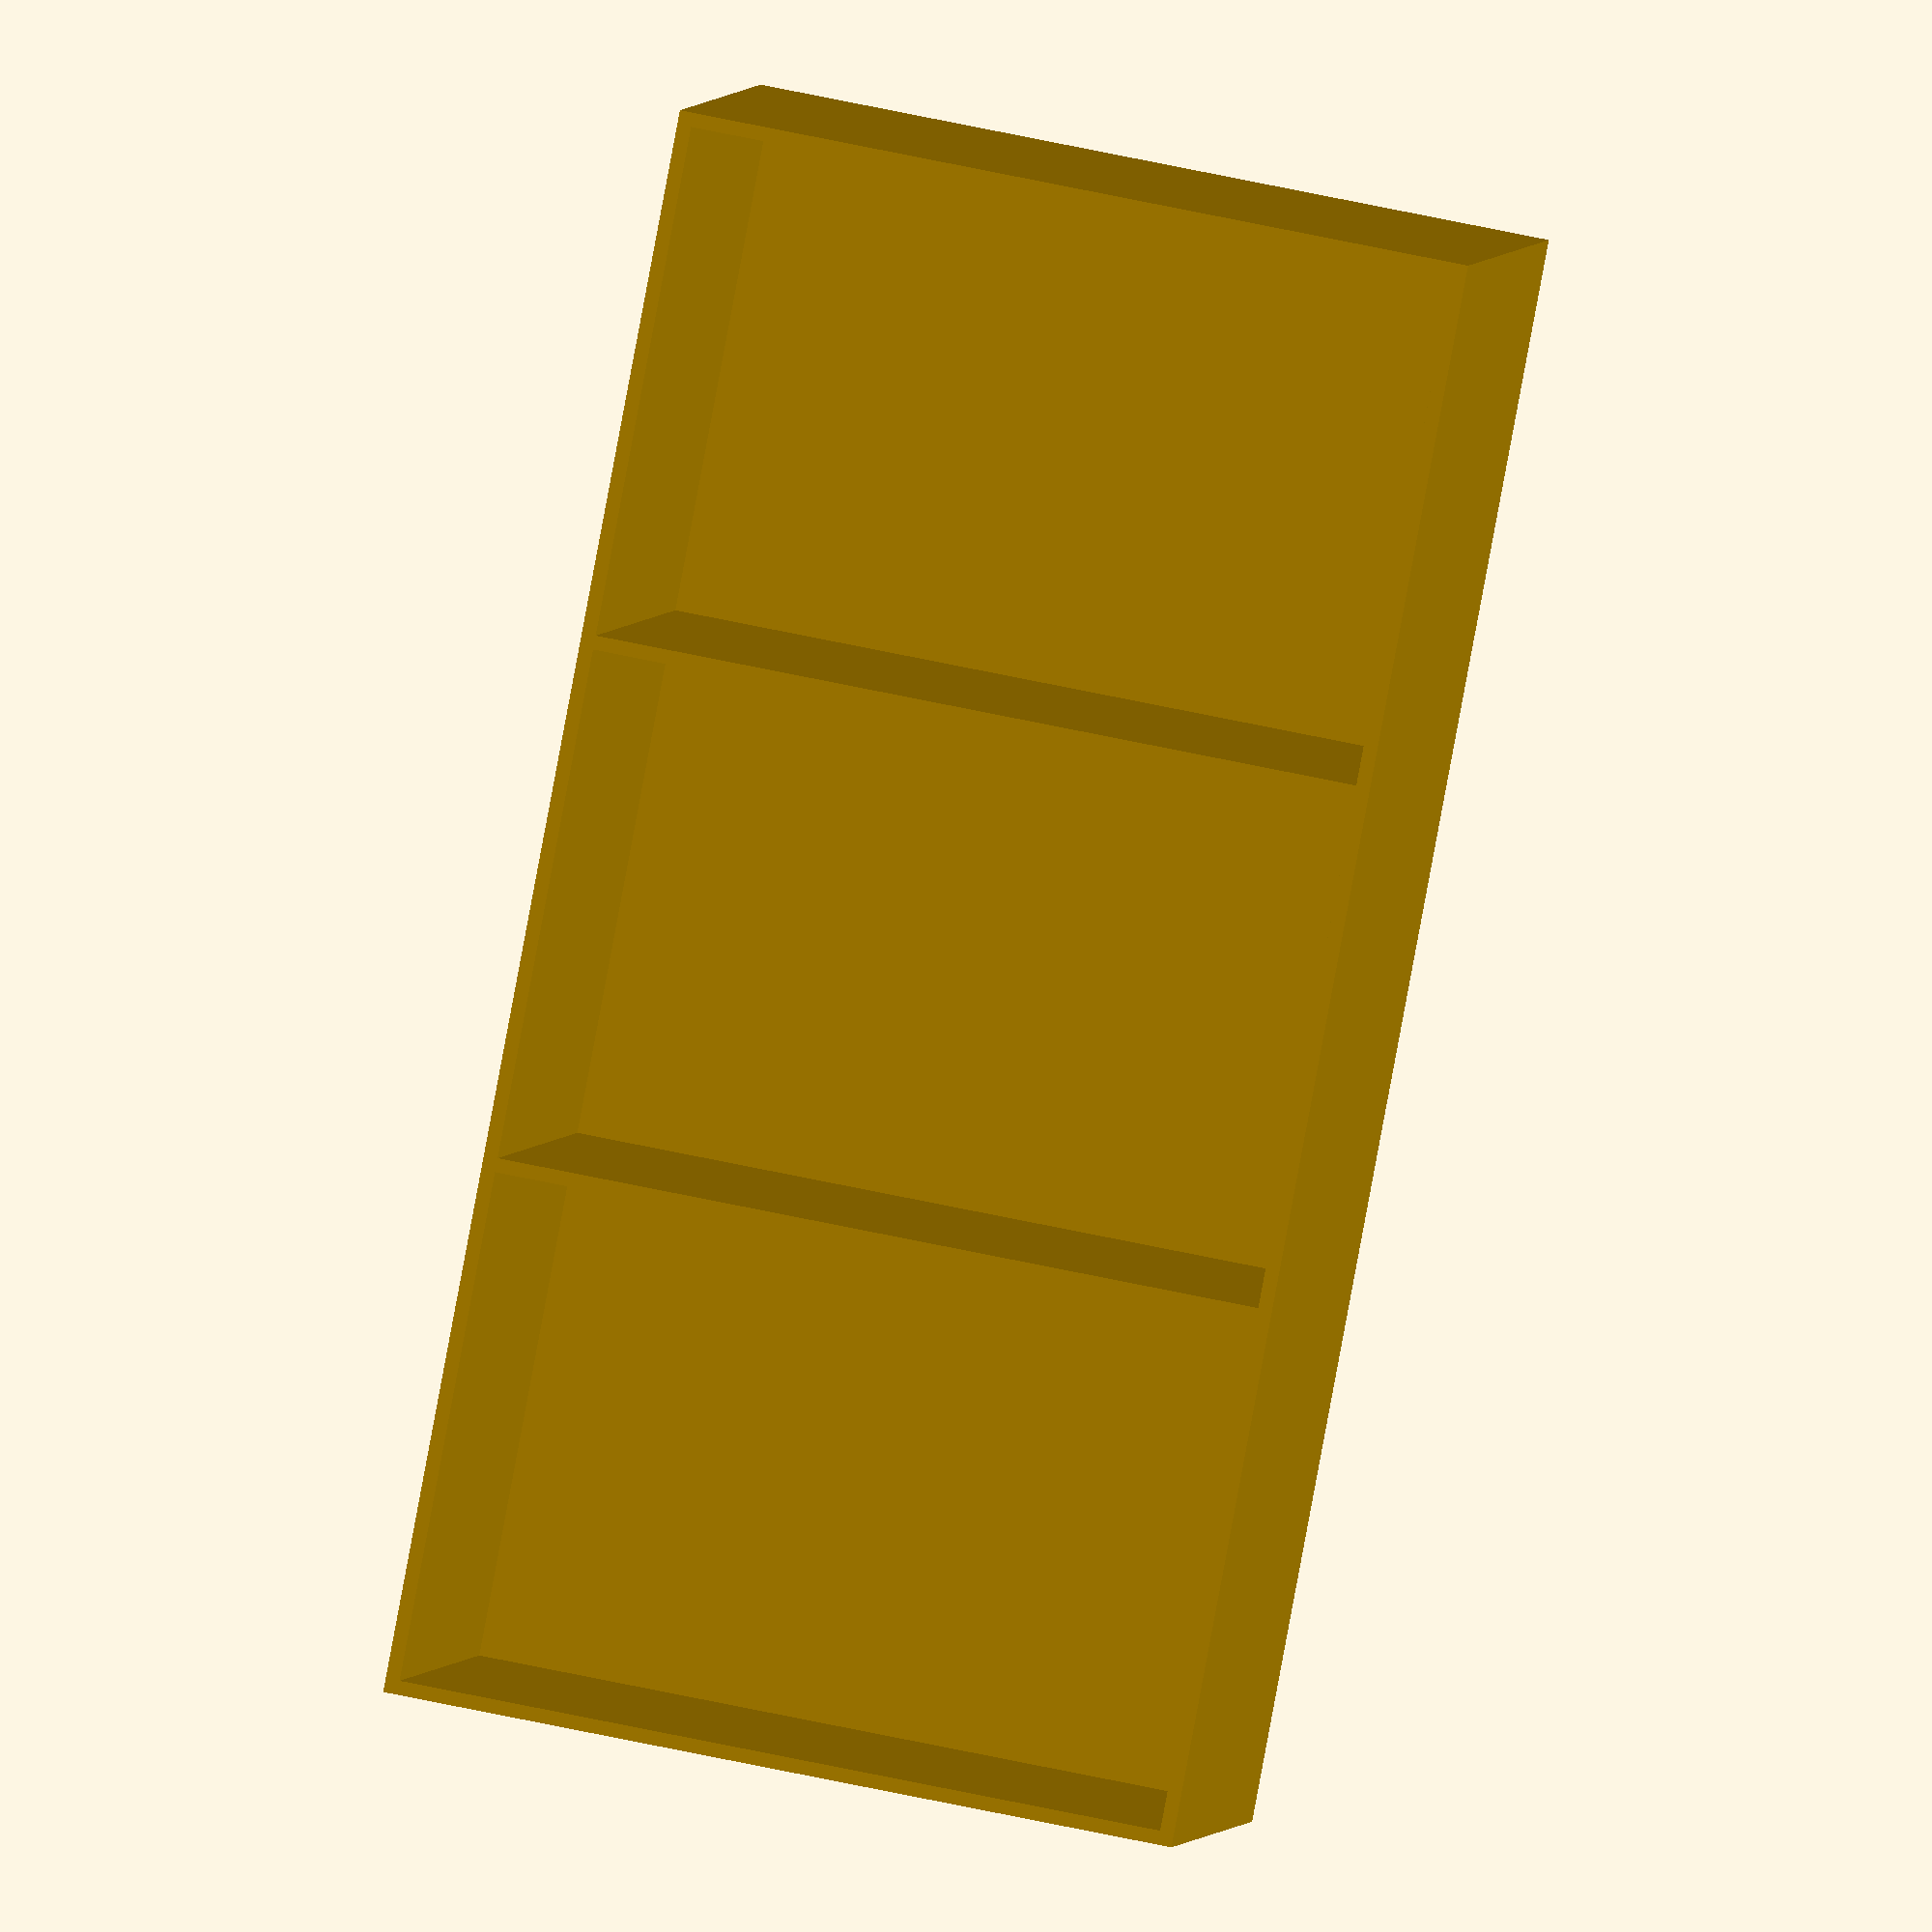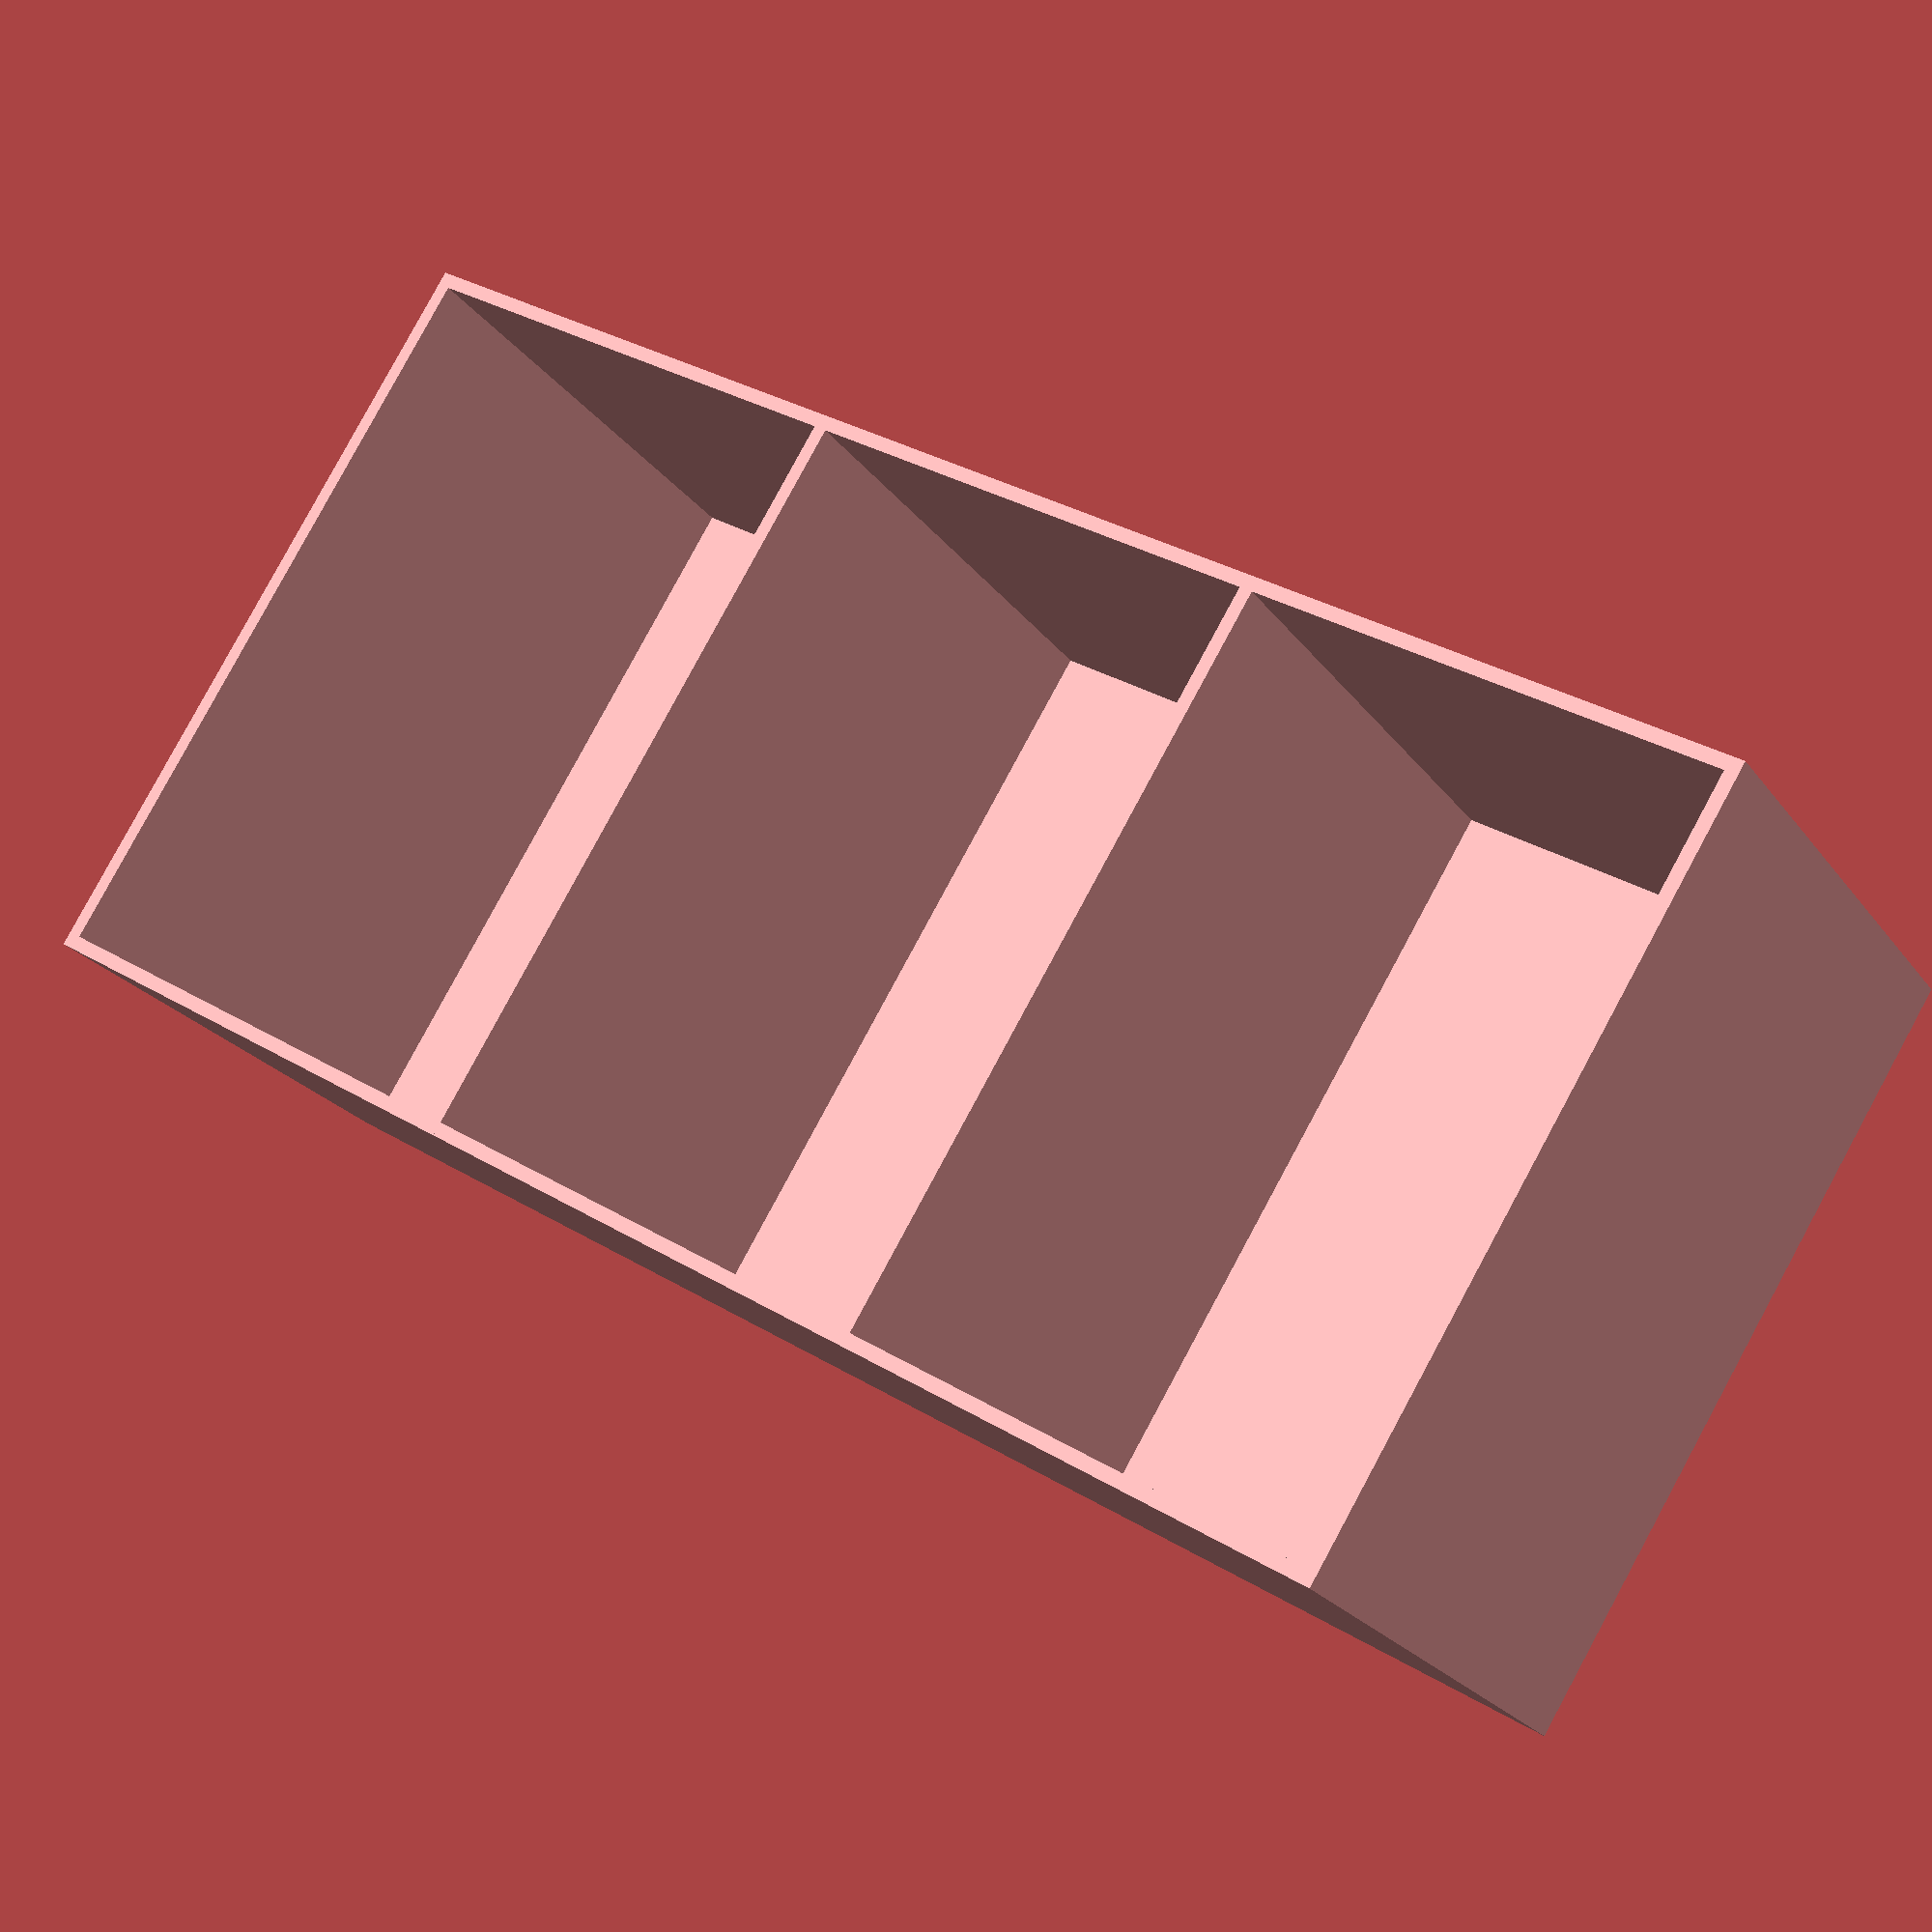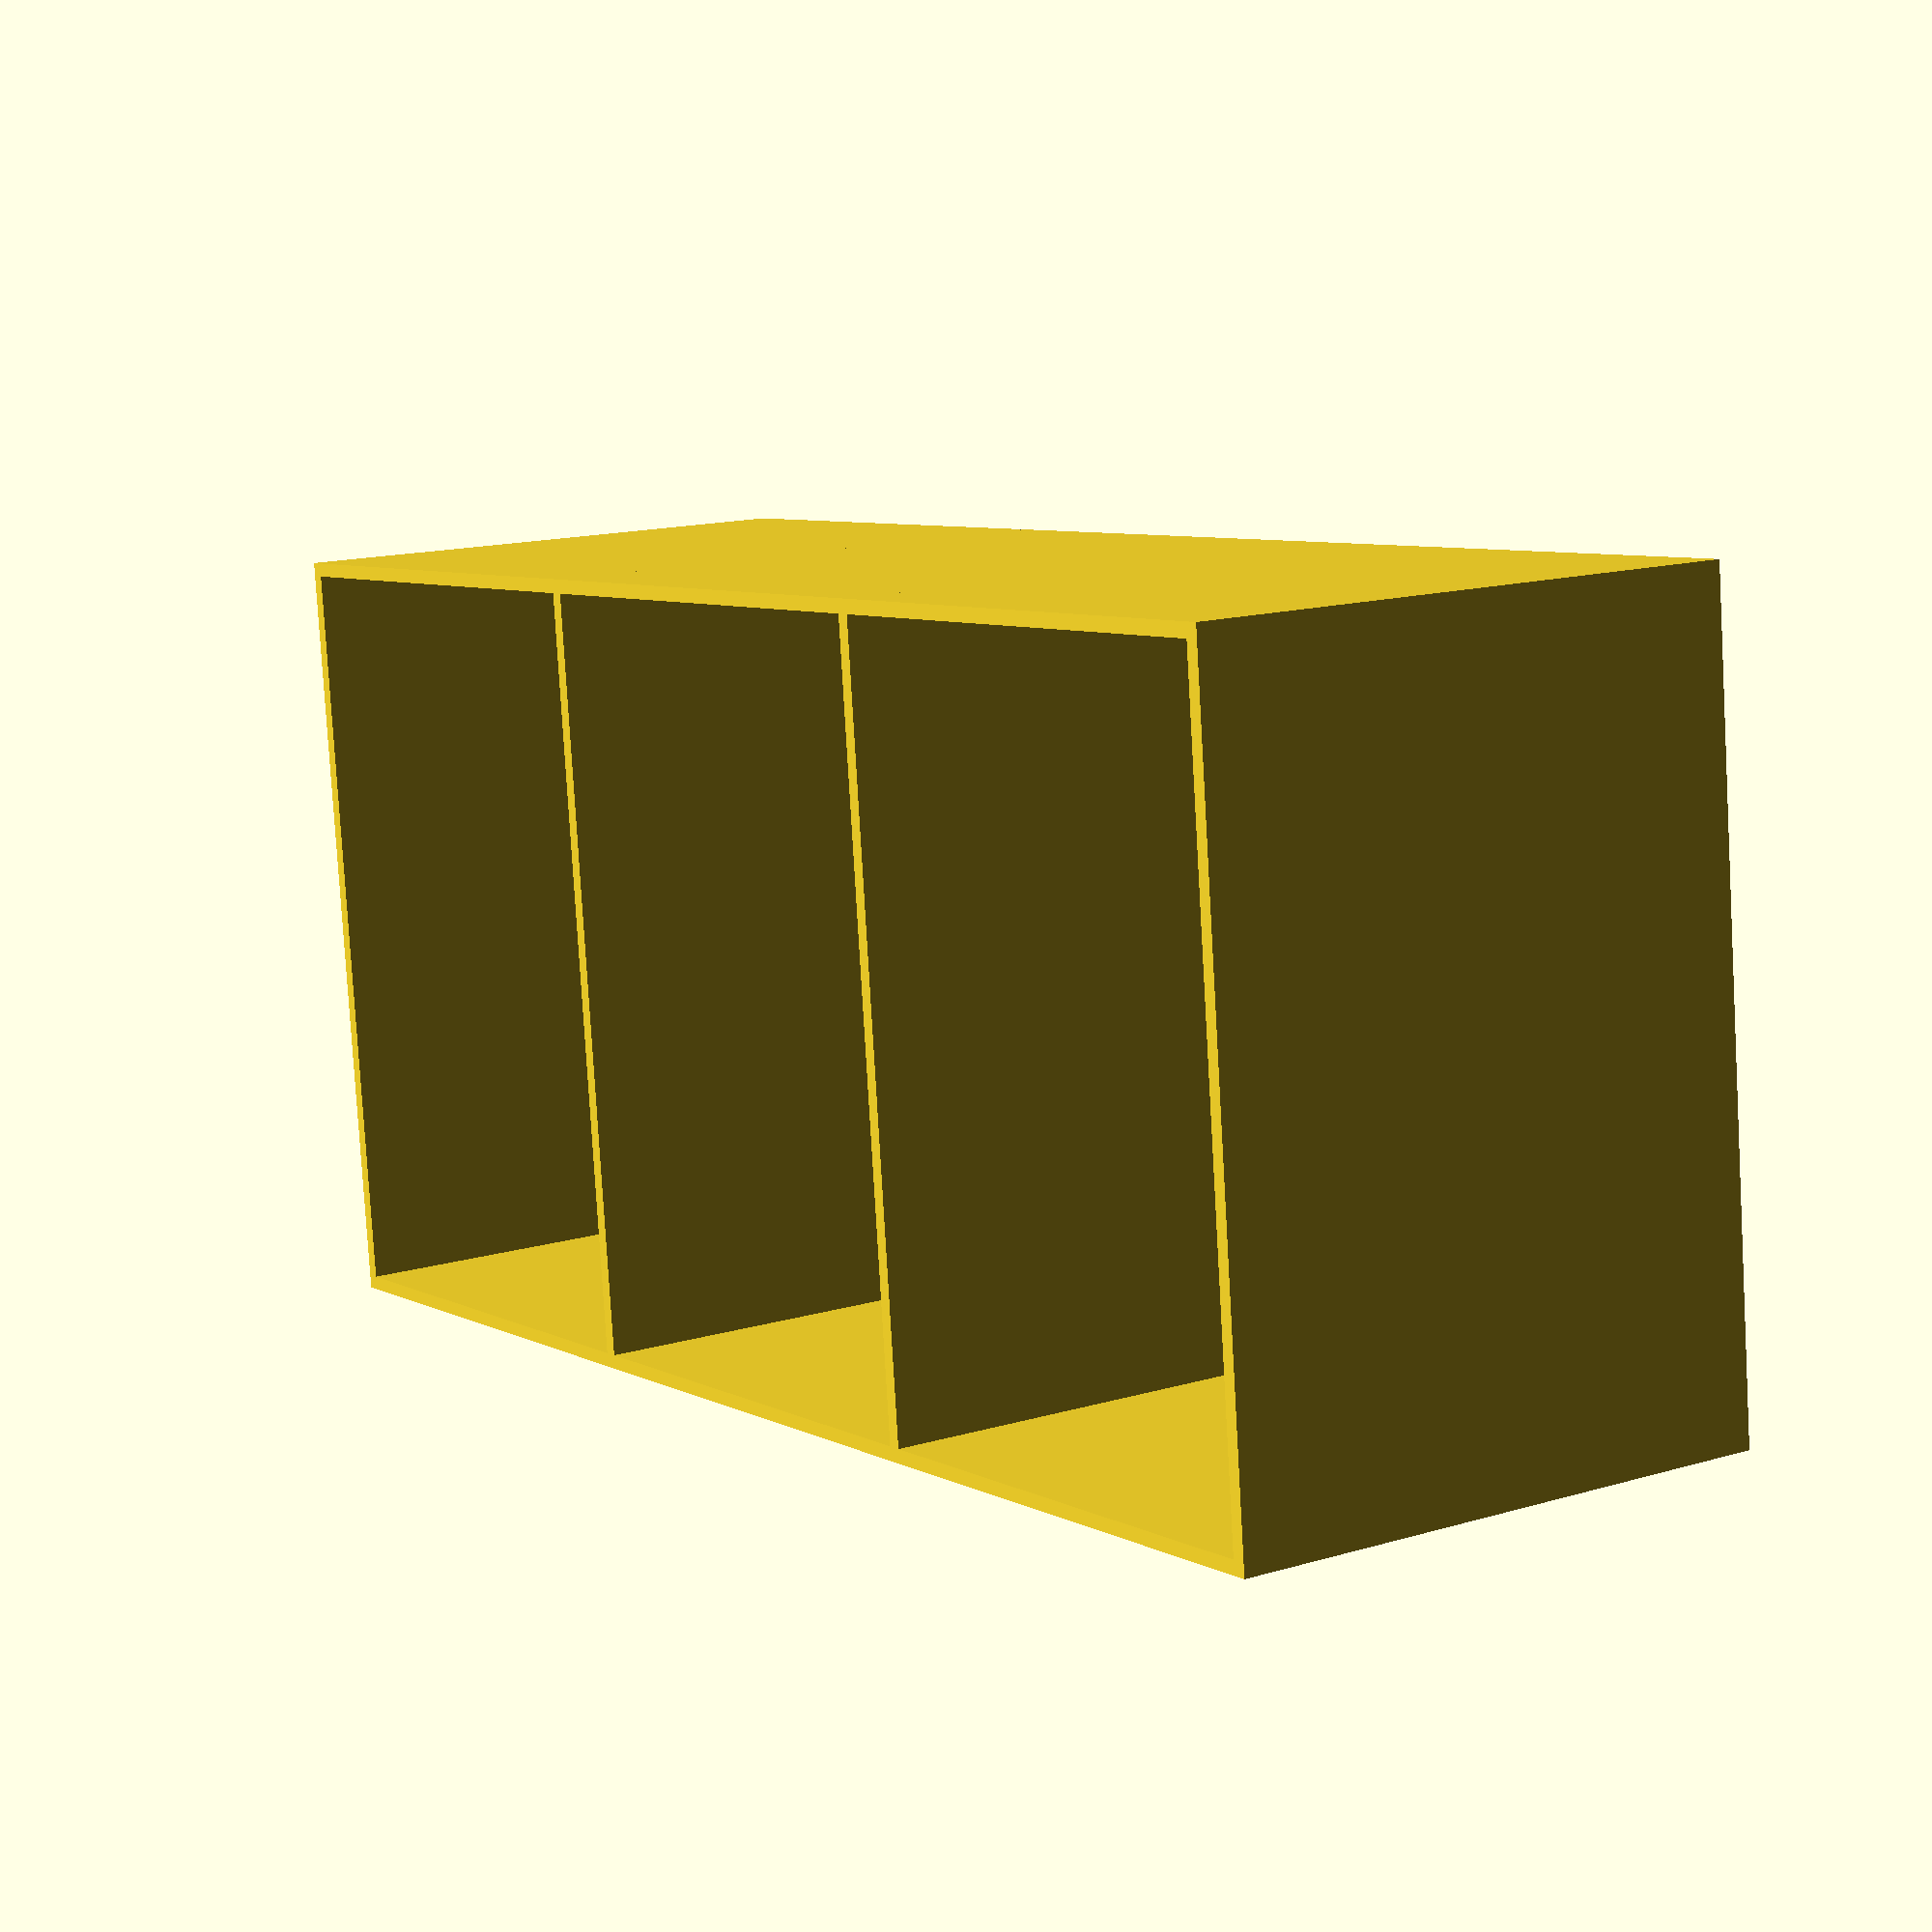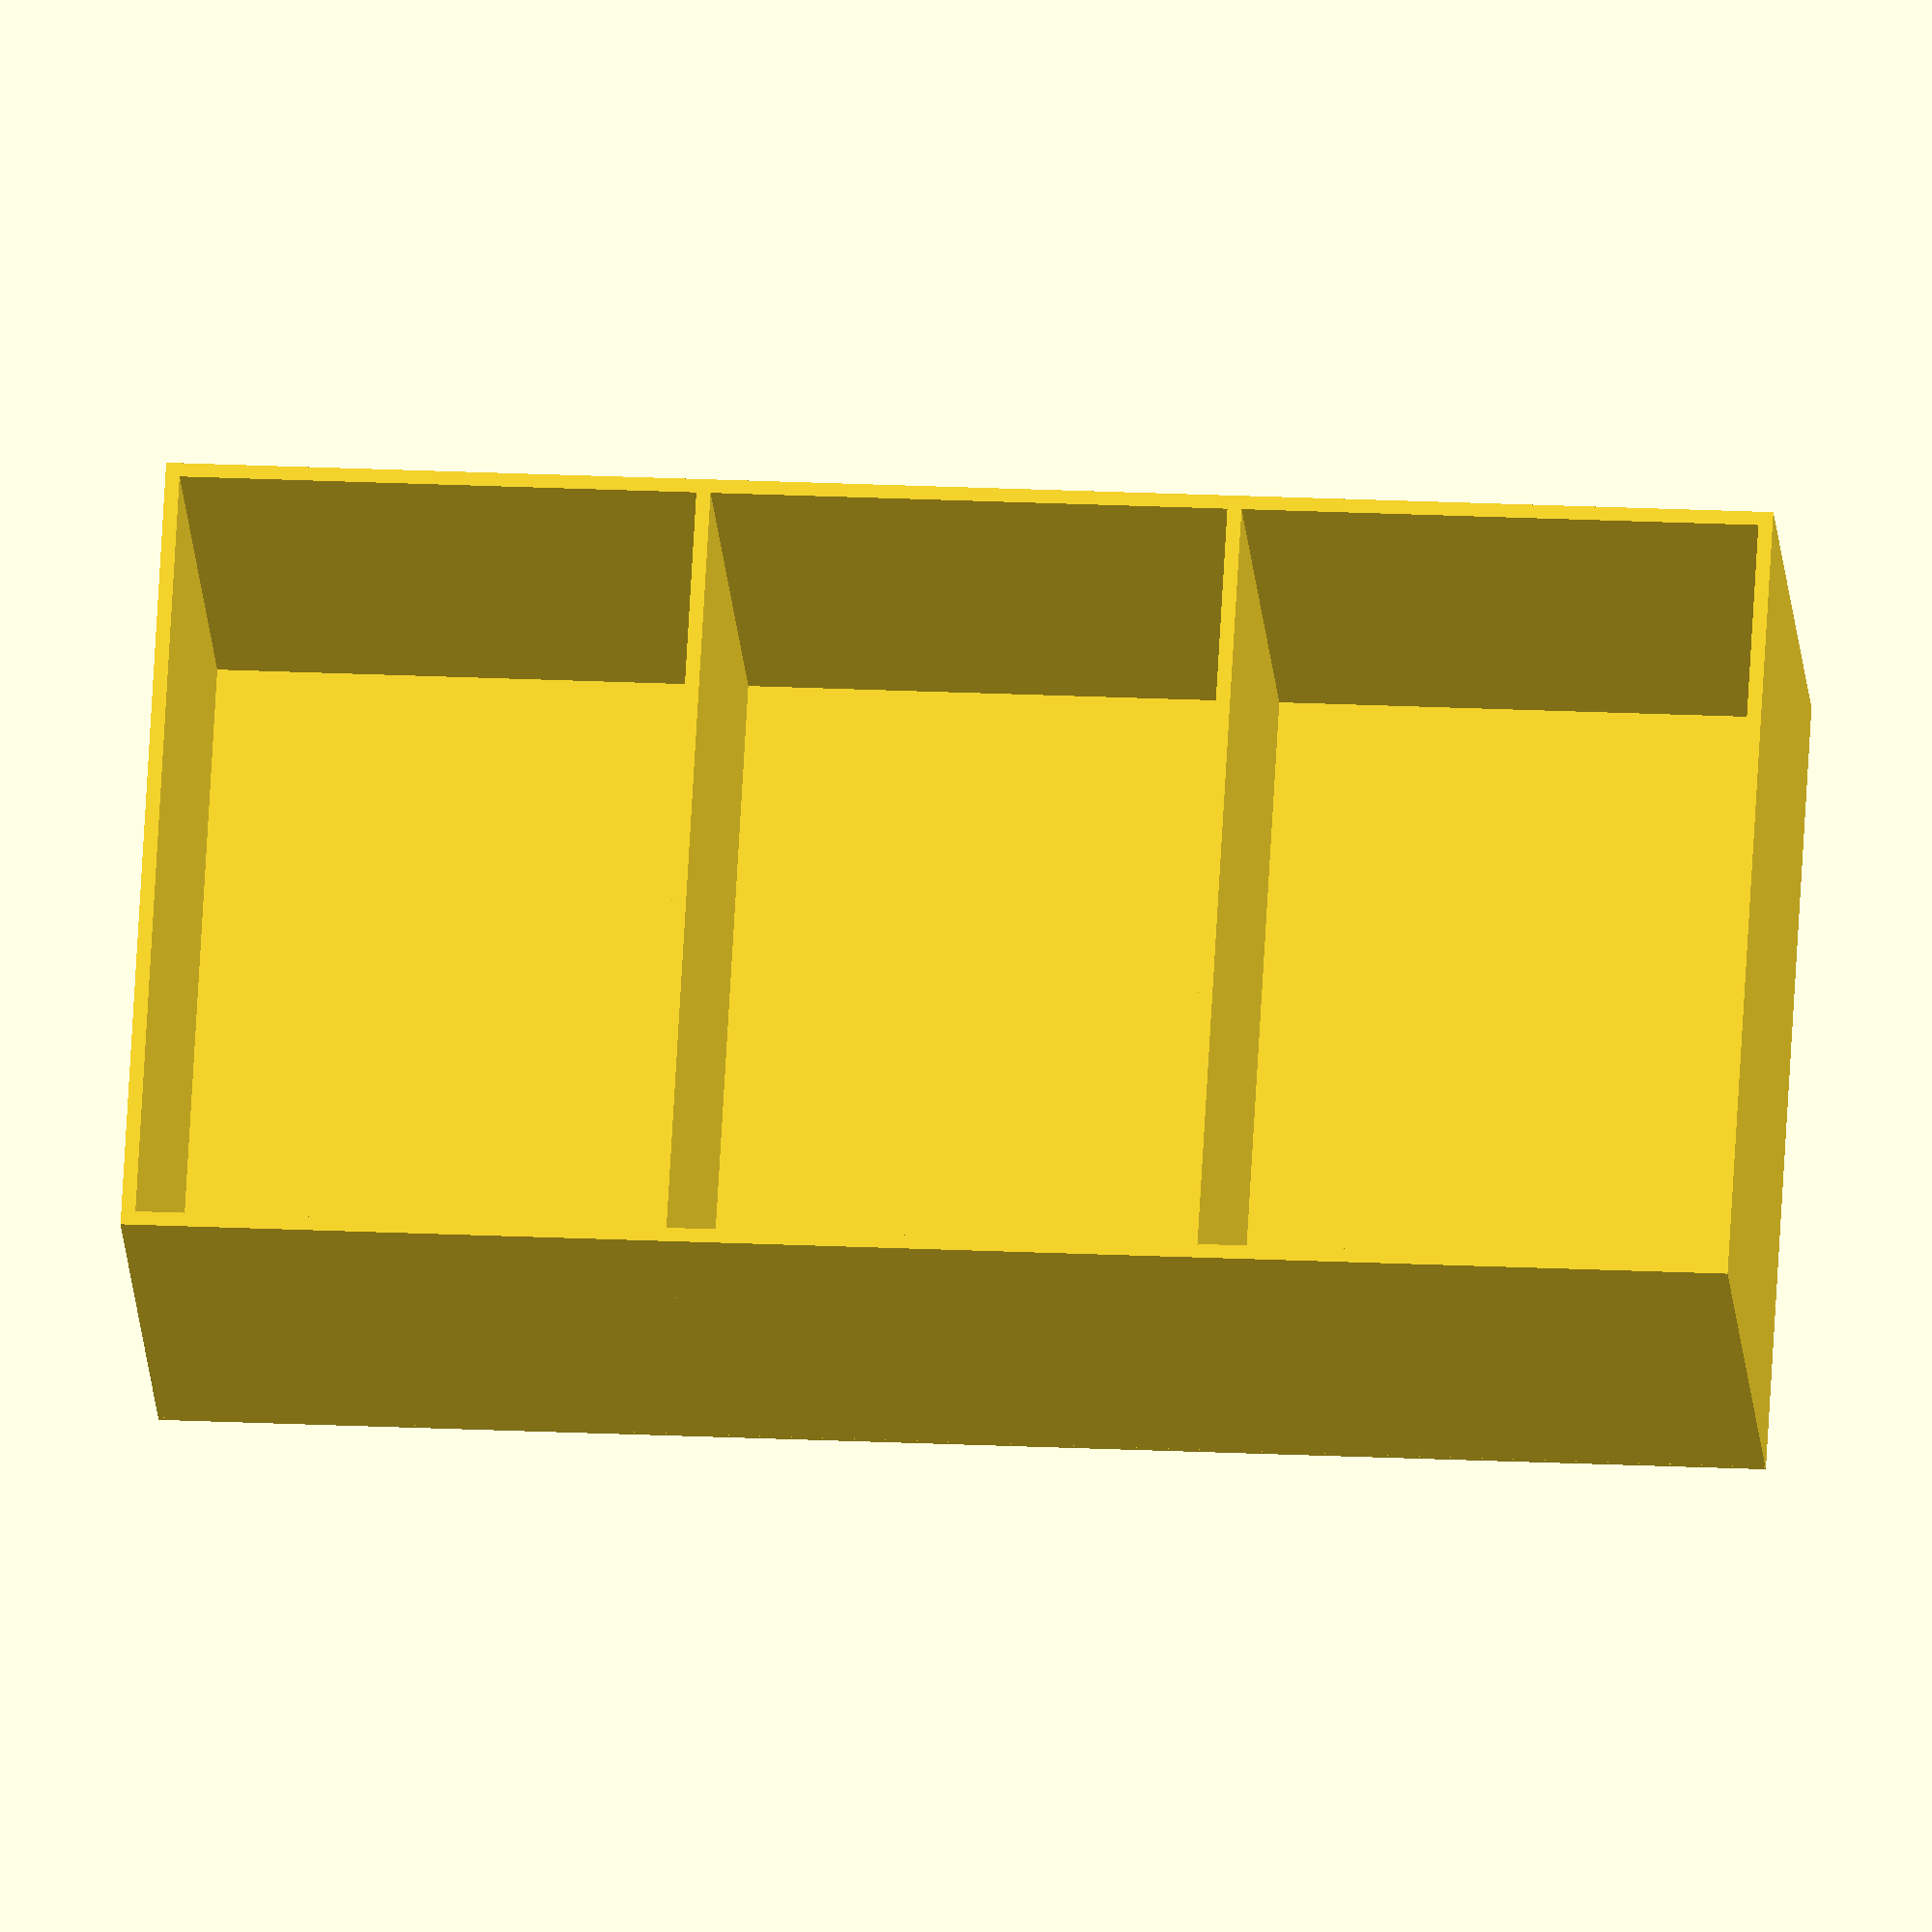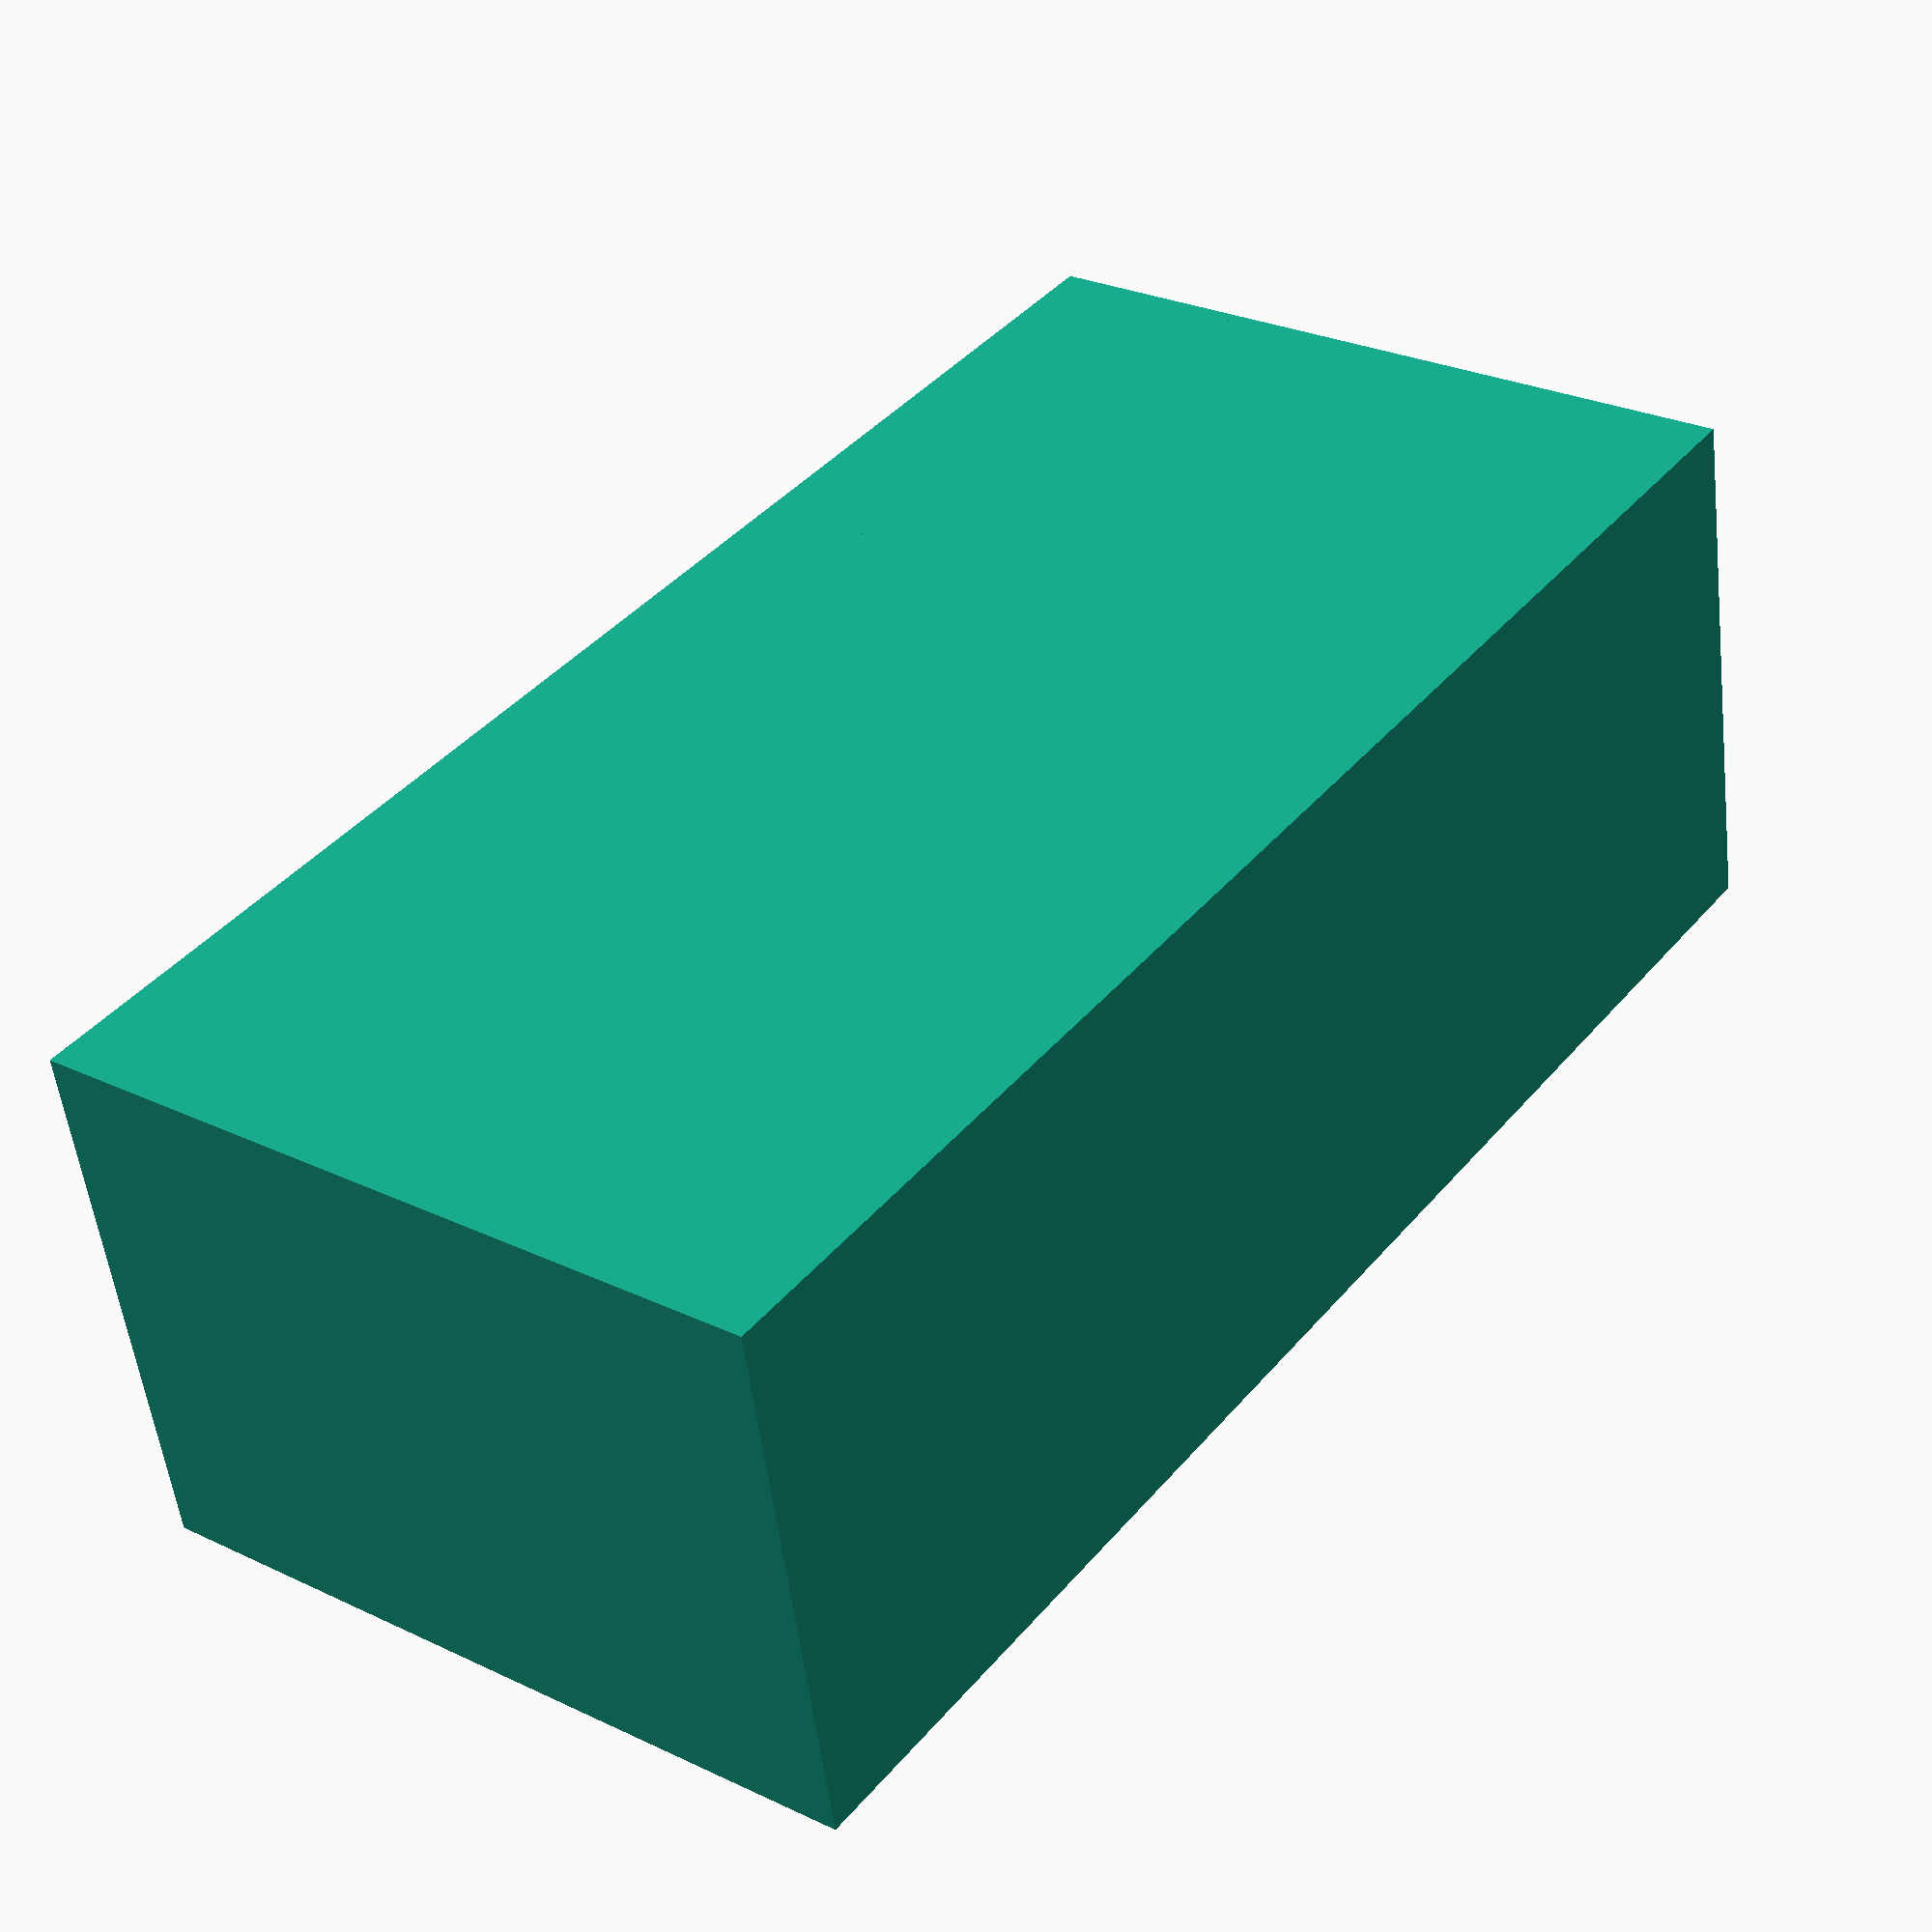
<openscad>
/*
    Multi-level mini storage shelving.  Can be customized for the number of identical sections.
    
    Settings for 3x 100g isobutane shelves
        shelves = 3;
        insideWidth = 110;
        insideDepth = 80;
        insideHeight = 73;
        wallThickness = 2;
        backThickness = 1;

*/

// Configuration Settings
shelves = 3;
insideWidth = 110;
insideDepth = 80;
insideHeight = 73;
wallThickness = 2;
backThickness = 1;

// Calculated values
totalHeight = (insideHeight*shelves)+(wallThickness*(shelves+1));
echo()
echo("** Total Height = ", totalHeight, "mm");
echo()

// Left side
cube([
    wallThickness,
    insideDepth+backThickness,
    (insideHeight*shelves)+(wallThickness*(shelves+1))]);

// Right side
translate([insideWidth + wallThickness,0,0]) cube([
    wallThickness,
    insideDepth+backThickness,
    (insideHeight*shelves)+(wallThickness*(shelves+1))]);

// Back
translate([0,insideDepth,0]) cube([
    insideWidth + wallThickness*2,
    backThickness,
    (insideHeight * shelves) + (wallThickness * (shelves+1))]);

// Bottom
cube([
    insideWidth + wallThickness*2,
    insideDepth + backThickness,
    wallThickness
    ]);

// Top
translate([0,0,(insideHeight*shelves)+(wallThickness*(shelves))]) cube([
    insideWidth + wallThickness*2,
    insideDepth + backThickness,
    wallThickness
    ]);

// Inside shelves
for (i = [1 : shelves]) {
    translate([0, 0, i * (insideHeight + wallThickness)]) 
    cube([
        insideWidth + wallThickness*2,
        insideDepth + backThickness,
        wallThickness
        ]);
}
</openscad>
<views>
elev=85.9 azim=8.2 roll=349.4 proj=o view=solid
elev=328.3 azim=223.1 roll=130.6 proj=p view=solid
elev=353.2 azim=274.0 roll=146.1 proj=p view=solid
elev=339.4 azim=229.6 roll=95.0 proj=o view=solid
elev=139.2 azim=188.4 roll=324.0 proj=p view=solid
</views>
